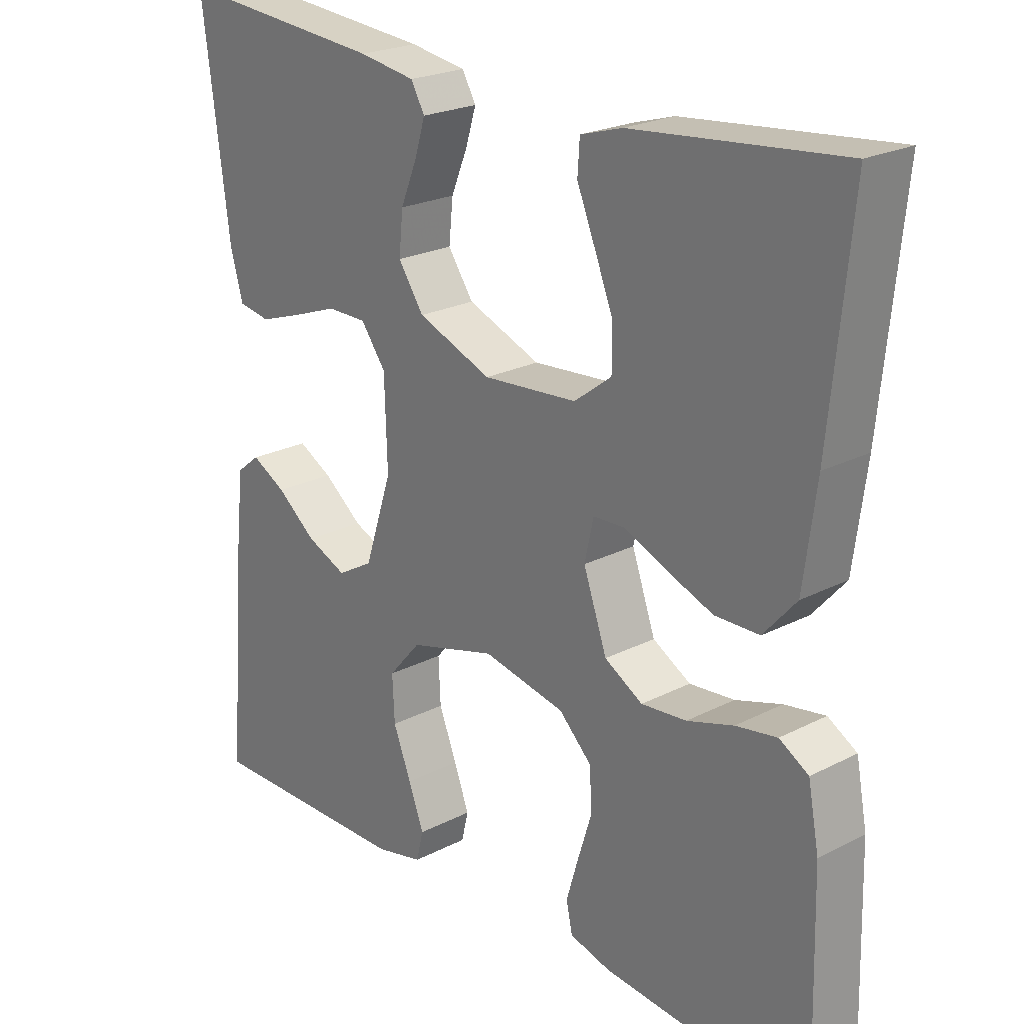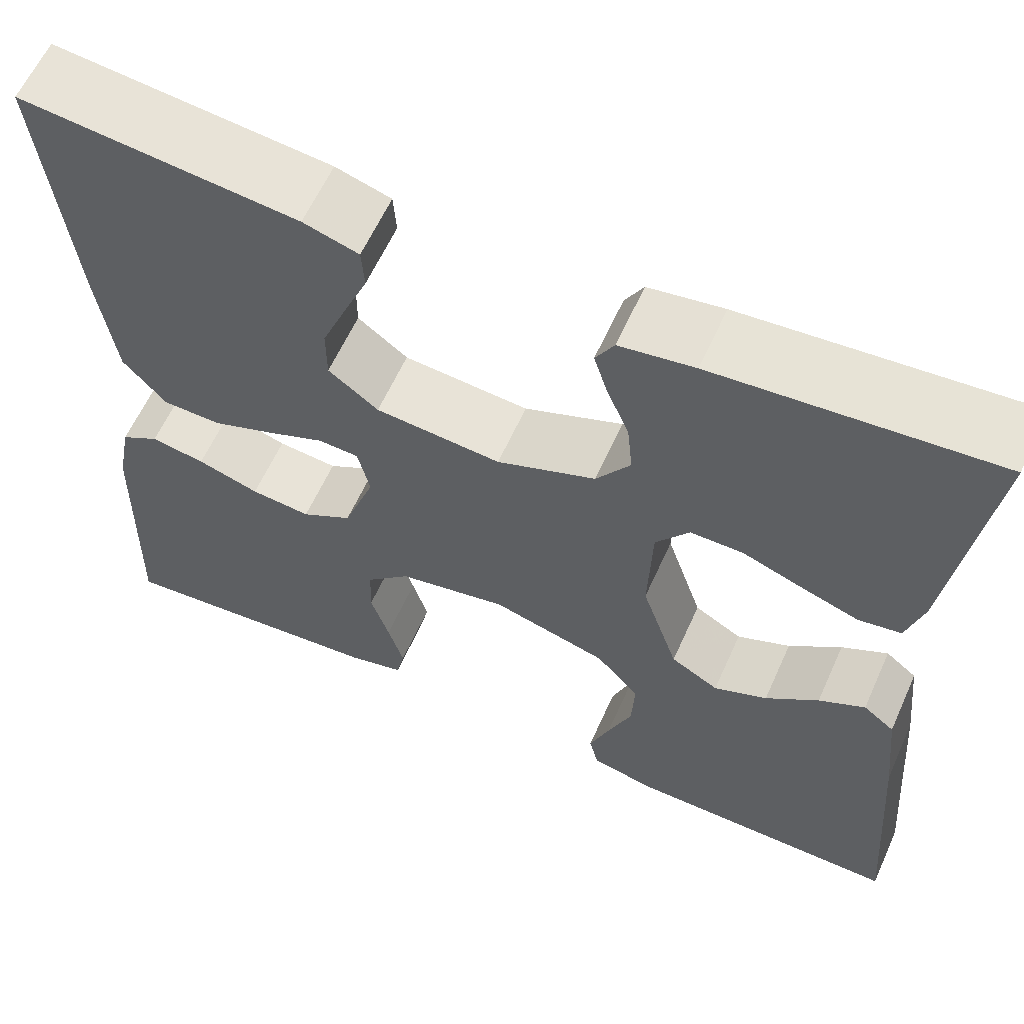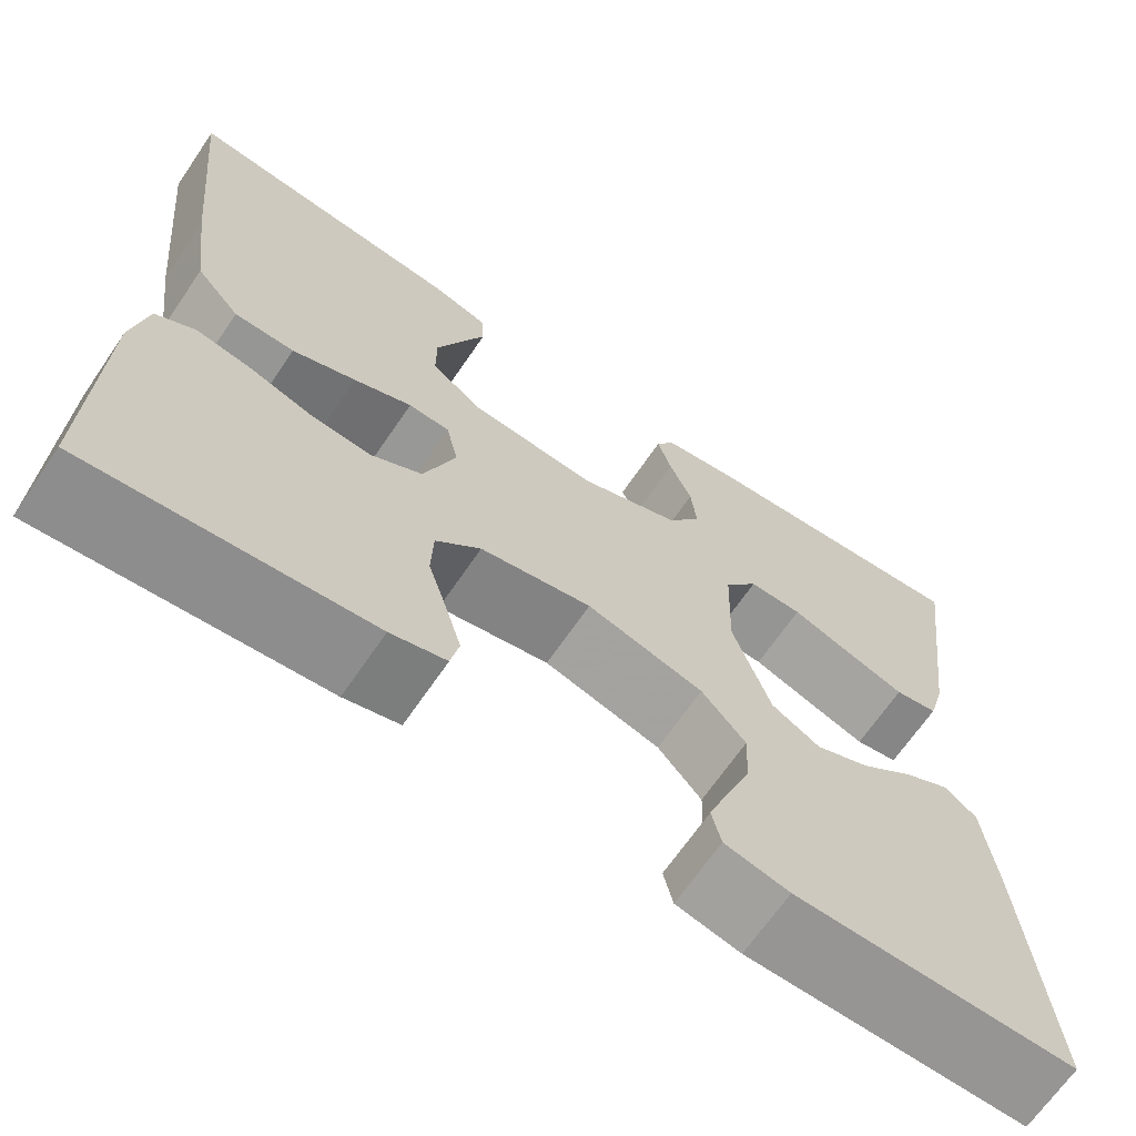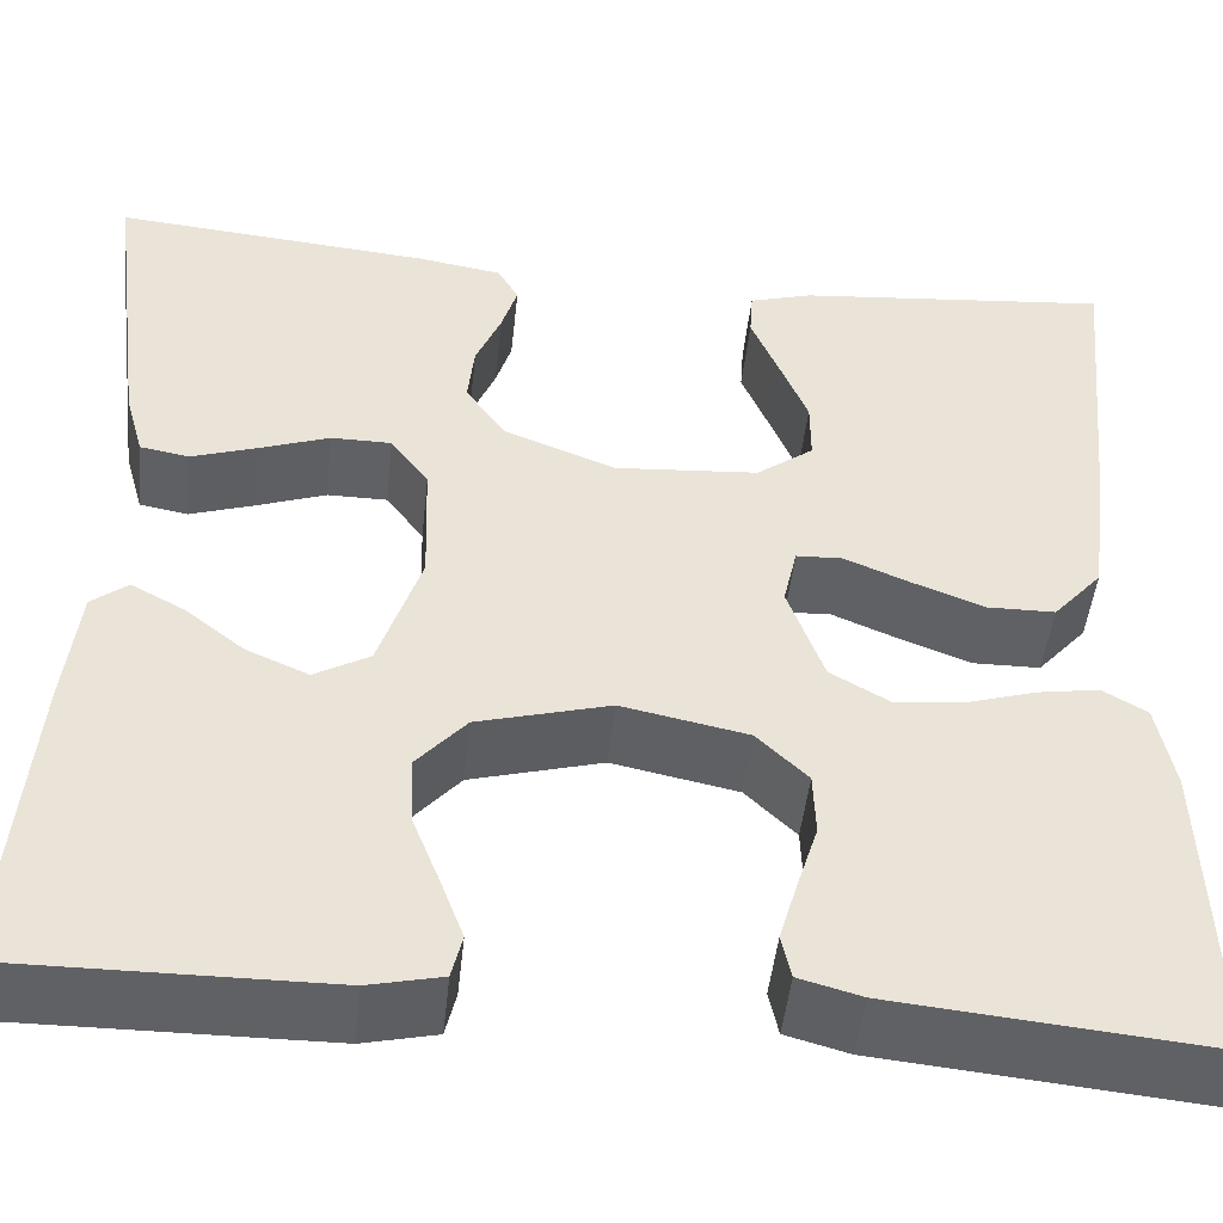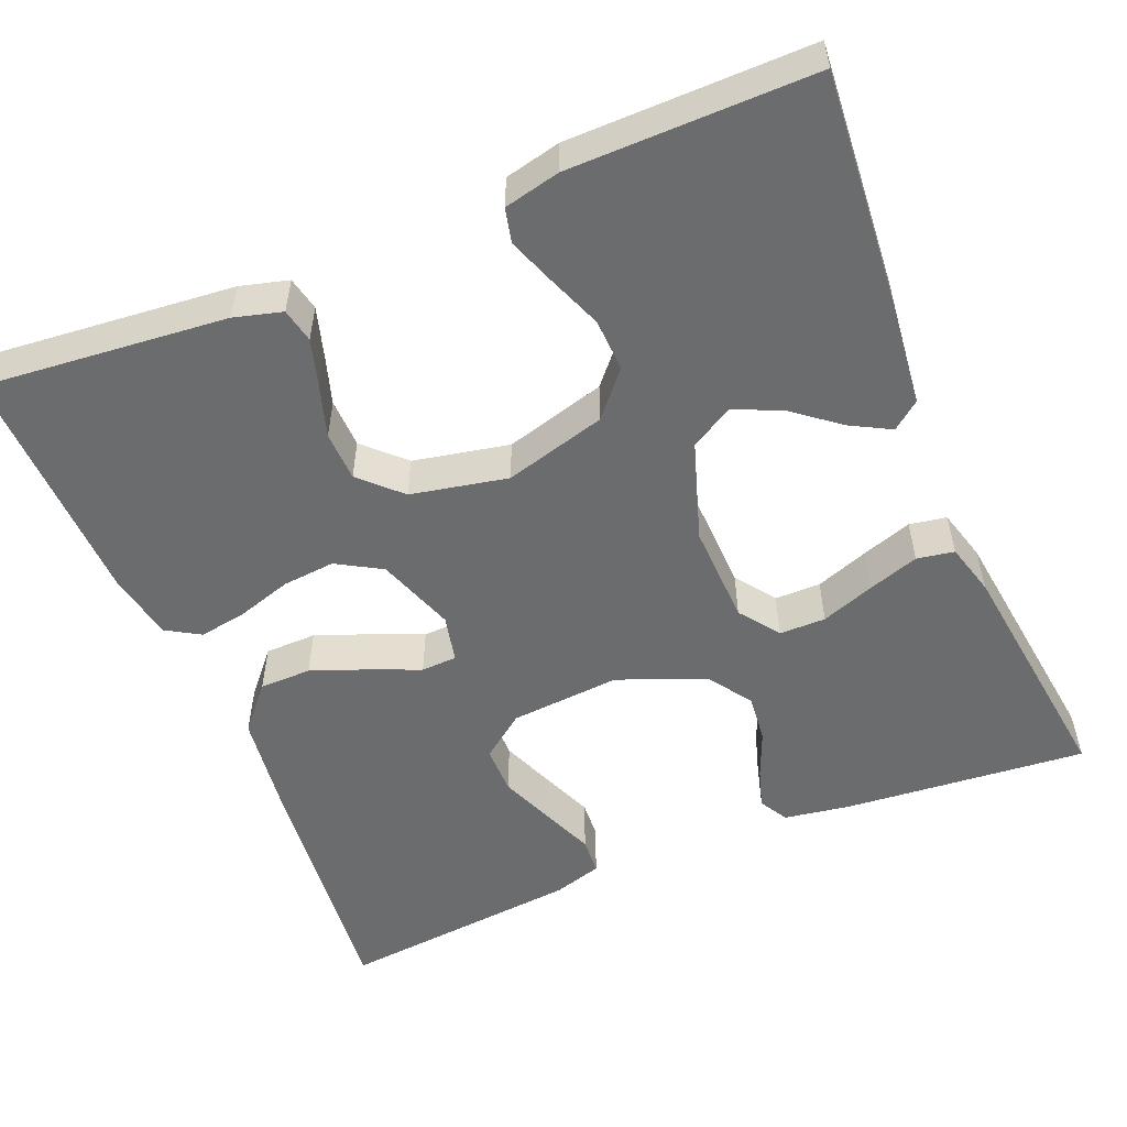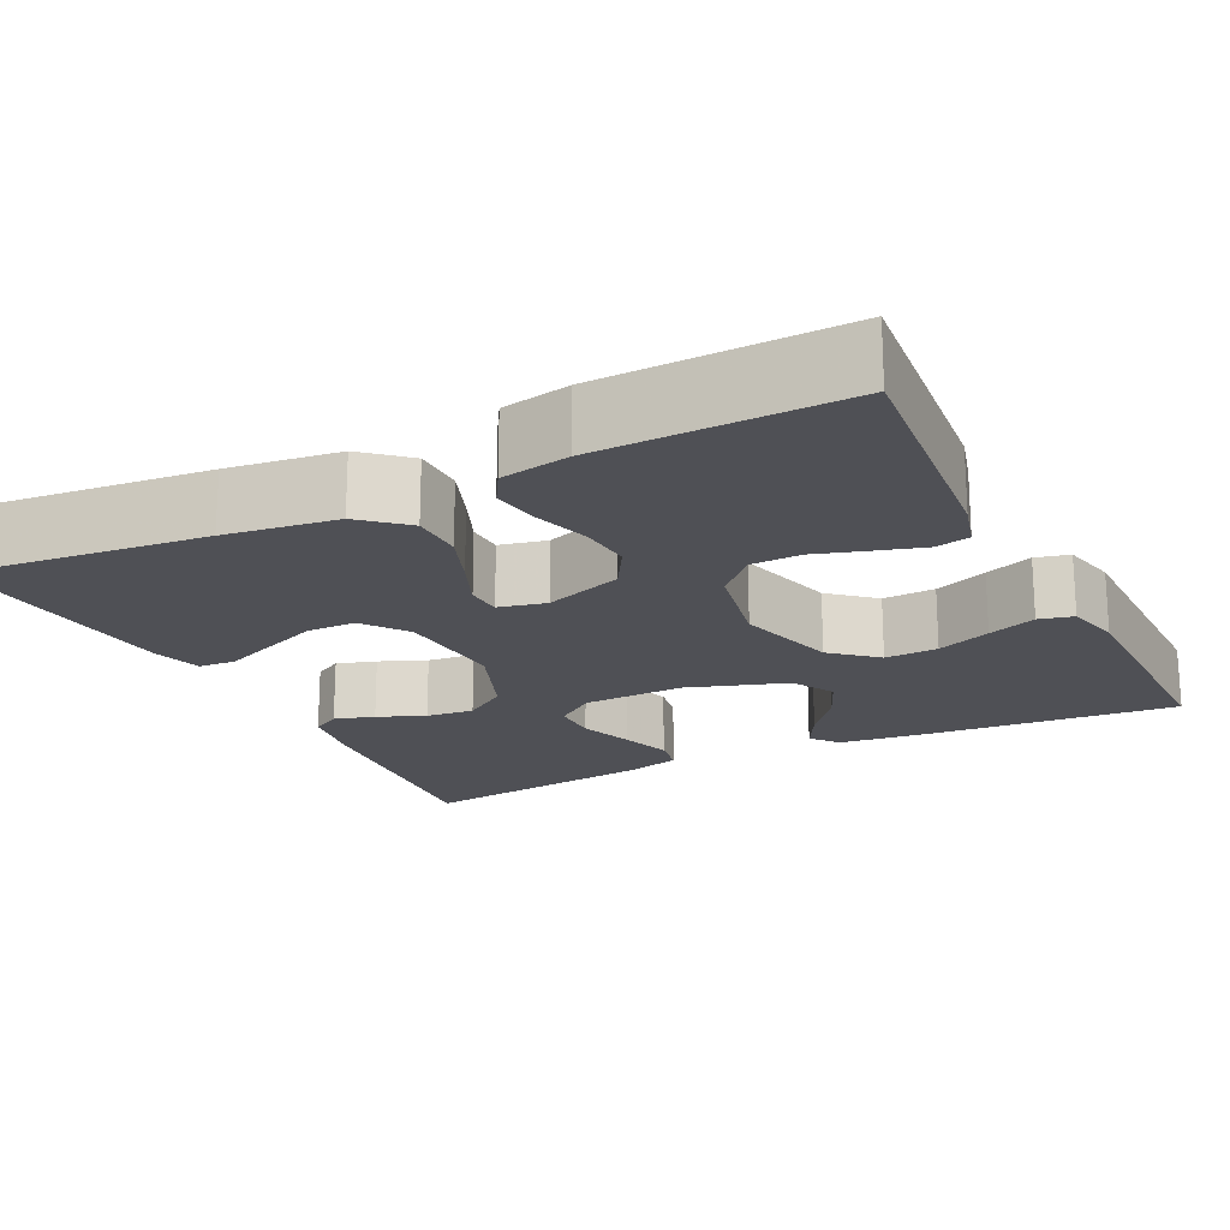
<metadata>
{"format":"obj","ext":"obj","renderer":"f3d","projection":"perspective","resolution":1024,"background":"white","views":[{"elev":22.9,"azim":48.8,"up":"+Z"},{"elev":61.1,"azim":-155.8,"up":"+Z"},{"elev":-67.3,"azim":145.7,"up":"+Z"},{"elev":-48.1,"azim":-6.2,"up":"+Z"},{"elev":-53.6,"azim":-157.6,"up":"+Y"},{"elev":-19.3,"azim":116.3,"up":"+Y"}]}
</metadata>
<code>
v -0.5 0.07 -0.5
v -0.476 0.07 -0.2
v -0.463 0.07 -0.082
v -0.429 0.07 -0.055
v -0.379 0.07 -0.082
v -0.322 0.07 -0.127
v -0.264 0.07 -0.152
v -0.212 0.07 -0.122
v -0.172 0.07 0
v -0.176 0.07 0.124
v -0.212 0.07 0.173
v -0.269 0.07 0.173
v -0.335 0.07 0.149
v -0.397 0.07 0.128
v -0.443 0.07 0.136
v -0.461 0.07 0.2
v -0.5 0.07 0.5
v -0.2 0.07 0.474
v -0.119 0.07 0.461
v -0.099 0.07 0.426
v -0.114 0.07 0.377
v -0.138 0.07 0.319
v -0.144 0.07 0.26
v -0.107 0.07 0.206
v 0 0.07 0.164
v 0.136 0.07 0.175
v 0.19 0.07 0.216
v 0.19 0.07 0.276
v 0.163 0.07 0.343
v 0.137 0.07 0.406
v 0.14 0.07 0.452
v 0.2 0.07 0.47
v 0.5 0.07 0.5
v 0.47 0.07 0.2
v 0.452 0.07 0.063
v 0.405 0.07 0.009
v 0.341 0.07 0.008
v 0.273 0.07 0.034
v 0.211 0.07 0.06
v 0.167 0.07 0.058
v 0.154 0.07 0
v 0.188 0.07 -0.096
v 0.243 0.07 -0.128
v 0.308 0.07 -0.122
v 0.375 0.07 -0.101
v 0.434 0.07 -0.091
v 0.476 0.07 -0.116
v 0.492 0.07 -0.2
v 0.5 0.07 -0.5
v 0.2 0.07 -0.472
v 0.141 0.07 -0.456
v 0.132 0.07 -0.414
v 0.149 0.07 -0.356
v 0.169 0.07 -0.292
v 0.167 0.07 -0.231
v 0.119 0.07 -0.184
v 0 0.07 -0.16
v -0.125 0.07 -0.195
v -0.172 0.07 -0.249
v -0.169 0.07 -0.314
v -0.143 0.07 -0.38
v -0.121 0.07 -0.439
v -0.131 0.07 -0.481
v -0.2 0.07 -0.497
v -0.5 0 -0.5
v -0.476 0 -0.2
v -0.463 0 -0.082
v -0.429 0 -0.055
v -0.379 0 -0.082
v -0.322 0 -0.127
v -0.264 0 -0.152
v -0.212 0 -0.122
v -0.172 0 0
v -0.176 0 0.124
v -0.212 0 0.173
v -0.269 0 0.173
v -0.335 0 0.149
v -0.397 0 0.128
v -0.443 0 0.136
v -0.461 0 0.2
v -0.5 0 0.5
v -0.2 0 0.474
v -0.119 0 0.461
v -0.099 0 0.426
v -0.114 0 0.377
v -0.138 0 0.319
v -0.144 0 0.26
v -0.107 0 0.206
v 0 0 0.164
v 0.136 0 0.175
v 0.19 0 0.216
v 0.19 0 0.276
v 0.163 0 0.343
v 0.137 0 0.406
v 0.14 0 0.452
v 0.2 0 0.47
v 0.5 0 0.5
v 0.47 0 0.2
v 0.452 0 0.063
v 0.405 0 0.009
v 0.341 0 0.008
v 0.273 0 0.034
v 0.211 0 0.06
v 0.167 0 0.058
v 0.154 0 0
v 0.188 0 -0.096
v 0.243 0 -0.128
v 0.308 0 -0.122
v 0.375 0 -0.101
v 0.434 0 -0.091
v 0.476 0 -0.116
v 0.492 0 -0.2
v 0.5 0 -0.5
v 0.2 0 -0.472
v 0.141 0 -0.456
v 0.132 0 -0.414
v 0.149 0 -0.356
v 0.169 0 -0.292
v 0.167 0 -0.231
v 0.119 0 -0.184
v 0 0 -0.16
v -0.125 0 -0.195
v -0.172 0 -0.249
v -0.169 0 -0.314
v -0.143 0 -0.38
v -0.121 0 -0.439
v -0.131 0 -0.481
v -0.2 0 -0.497
f 4 5 6
f 3 4 6
f 2 3 6
f 1 2 6
f 64 1 6
f 63 64 6
f 62 63 6
f 61 62 6
f 60 61 6
f 59 60 6 7
f 58 59 7 8
f 57 58 8 9
f 56 57 9 10
f 55 56 10 11
f 52 53 54
f 51 52 54
f 50 51 54
f 49 50 54
f 48 49 54
f 47 48 54
f 46 47 54
f 45 46 54
f 44 45 54
f 43 44 54 55
f 42 43 55
f 41 42 55 11
f 37 38 39
f 36 37 39
f 35 36 39
f 34 35 39
f 33 34 39
f 32 33 39
f 29 30 31 32
f 28 29 32
f 27 28 32 39
f 26 27 39 40
f 20 21 22
f 19 20 22
f 18 19 22
f 17 18 22
f 16 17 22
f 15 16 22
f 14 15 22
f 13 14 22
f 12 13 22
f 11 12 22 23
f 25 26 40 41
f 24 25 41 11
f 11 23 24
f 70 69 68
f 70 68 67
f 70 67 66
f 70 66 65
f 70 65 128
f 70 128 127
f 70 127 126
f 70 126 125
f 70 125 124
f 71 70 124 123
f 72 71 123 122
f 73 72 122 121
f 74 73 121 120
f 75 74 120 119
f 118 117 116
f 118 116 115
f 118 115 114
f 118 114 113
f 118 113 112
f 118 112 111
f 118 111 110
f 118 110 109
f 118 109 108
f 119 118 108 107
f 119 107 106
f 75 119 106 105
f 103 102 101
f 103 101 100
f 103 100 99
f 103 99 98
f 103 98 97
f 103 97 96
f 96 95 94 93
f 96 93 92
f 103 96 92 91
f 104 103 91 90
f 86 85 84
f 86 84 83
f 86 83 82
f 86 82 81
f 86 81 80
f 86 80 79
f 86 79 78
f 86 78 77
f 86 77 76
f 87 86 76 75
f 105 104 90 89
f 75 105 89 88
f 88 87 75
f 1 65 66 2
f 2 66 67 3
f 3 67 68 4
f 4 68 69 5
f 5 69 70 6
f 6 70 71 7
f 7 71 72 8
f 8 72 73 9
f 9 73 74 10
f 10 74 75 11
f 11 75 76 12
f 12 76 77 13
f 13 77 78 14
f 14 78 79 15
f 15 79 80 16
f 16 80 81 17
f 17 81 82 18
f 18 82 83 19
f 19 83 84 20
f 20 84 85 21
f 21 85 86 22
f 22 86 87 23
f 23 87 88 24
f 24 88 89 25
f 25 89 90 26
f 26 90 91 27
f 27 91 92 28
f 28 92 93 29
f 29 93 94 30
f 30 94 95 31
f 31 95 96 32
f 32 96 97 33
f 33 97 98 34
f 34 98 99 35
f 35 99 100 36
f 36 100 101 37
f 37 101 102 38
f 38 102 103 39
f 39 103 104 40
f 40 104 105 41
f 41 105 106 42
f 42 106 107 43
f 43 107 108 44
f 44 108 109 45
f 45 109 110 46
f 46 110 111 47
f 47 111 112 48
f 48 112 113 49
f 49 113 114 50
f 50 114 115 51
f 51 115 116 52
f 52 116 117 53
f 53 117 118 54
f 54 118 119 55
f 55 119 120 56
f 56 120 121 57
f 57 121 122 58
f 58 122 123 59
f 59 123 124 60
f 60 124 125 61
f 61 125 126 62
f 62 126 127 63
f 63 127 128 64
f 64 128 65 1

</code>
